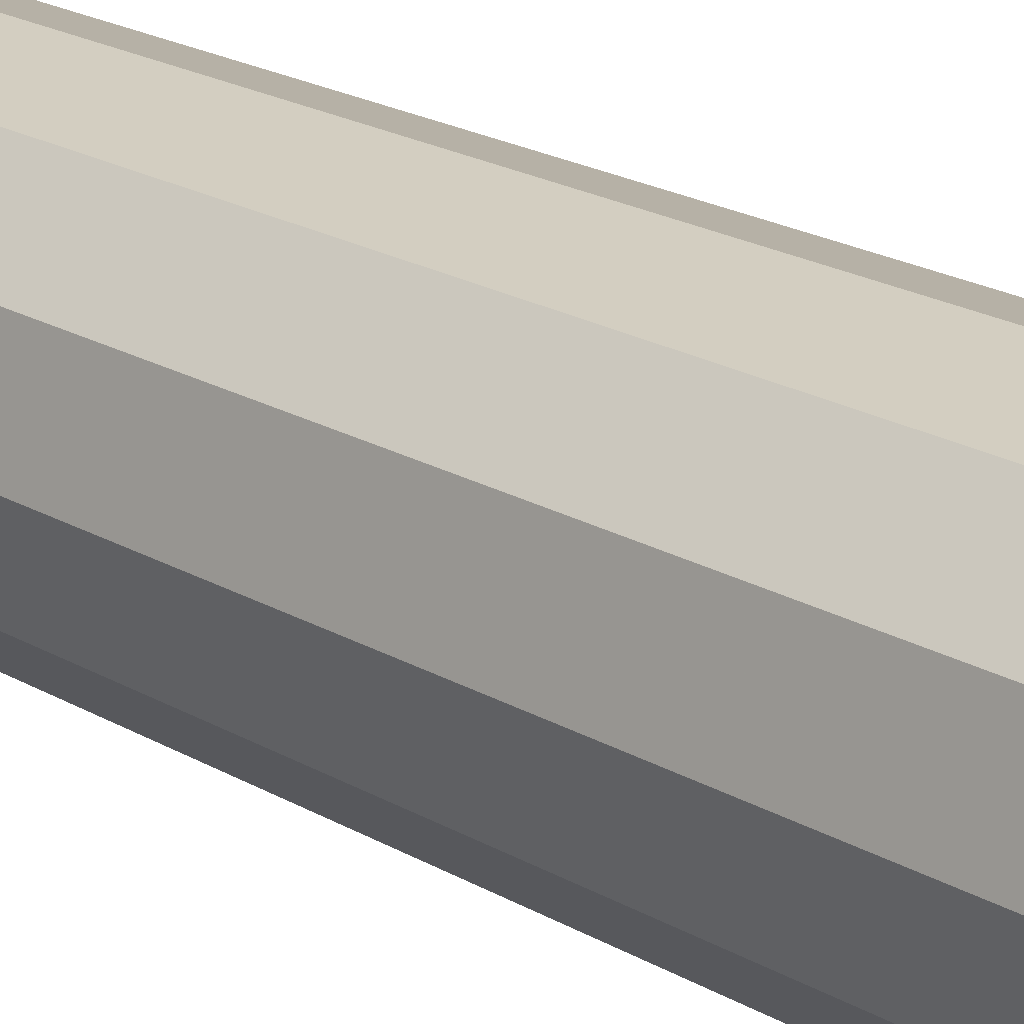
<metadata>
{"format":"obj","ext":"obj","renderer":"f3d","projection":"perspective","resolution":1024,"background":"white","views":[{"elev":19.1,"azim":-41.3,"up":"+Y"}]}
</metadata>
<code>
o obj_0
v 165.2 		194.8 		0
v 173.5 		197 		0
v 181.8 		194.8 		0
v 187.8 		188.8 		0
v 190 		180.5 		0
v 187.8 		172.2 		0
v 165.2 		166.2 		0
v 181.8 		166.2 		0
v 173.5 		164 		0
v 160.7 		189 		117.2
v 185.4 		173.6 		117.2
v 159.2 		188.8 		0
v 160.7 		189 		120.7
v 160 		187.7 		120.7
v 160 		187.7 		117.2
v 159.2 		172.2 		0
v 170.5 		194.6 		117.2
v 157 		180.5 		0
v 161.6 		190.2 		117.2
v 170.3 		194.6 		117.2
v 161.6 		190.2 		120.7
v 173.5 		166.7 		125.5
v 166.6 		168.6 		125.5
v 158.3 		179.2 		117.2
v 158.5 		178.7 		117.2
v 170 		194.6 		117.2
v 161.6 		173.6 		125.5
v 158.2 		179.6 		117.2
v 185.4 		173.6 		120.7
v 160.9 		176.1 		125.5
v 160.6 		176.2 		125.5
v 180.4 		168.6 		120.7
v 180.4 		168.6 		125.5
v 185.4 		173.6 		125.5
v 160.3 		176.4 		125.5
v 180.4 		168.6 		2.498
v 180.4 		168.6 		117.2
v 185.4 		173.6 		2.498
v 161.6 		187.4 		120.7
v 169.4 		194.6 		117.2
v 159.2 		188.8 		125.5
v 159.9 		176.7 		125.5
v 185.4 		170.8 		117.2
v 185.4 		170.8 		120.7
v 187 		173.3 		117.2
v 187 		173.3 		120.7
v 161.6 		187.4 		117.2
v 186.3 		172 		117.2
v 186.3 		172 		120.7
v 158.2 		180 		117.2
v 159.2 		172.2 		125.5
v 157 		180.5 		125.5
v 166.6 		192.4 		120.7
v 158.1 		180.5 		125.5
v 166.6 		192.4 		117.2
v 159.9 		184.3 		125.5
v 160.3 		184.6 		125.5
v 158.2 		181 		117.2
v 173.5 		194.3 		120.7
v 173.5 		194.3 		125.5
v 166.6 		192.4 		125.5
v 160.6 		184.8 		125.5
v 158.1 		180.5 		117.2
v 160.9 		184.9 		125.5
v 173.5 		194.3 		117.2
v 158.2 		181 		117.2
v 181.8 		166.2 		125.5
v 158.2 		181 		120.7
v 173.5 		194.3 		2.498
v 166.6 		192.4 		2.498
v 162.6 		191.4 		117.2
v 173.5 		164 		125.5
v 162.6 		191.4 		120.7
v 158.2 		181.4 		120.7
v 161.6 		187.4 		125.5
v 163.8 		192.4 		117.2
v 163.8 		192.4 		120.7
v 158.2 		181.4 		117.2
v 158.2 		181.4 		117.2
v 167.8 		194.4 		120.7
v 173.5 		166.7 		120.7
v 168.1 		194.4 		120.7
v 165 		193.3 		117.2
v 168.3 		194.5 		120.7
v 168.5 		194.5 		120.7
v 165 		193.3 		120.7
v 168.7 		194.5 		120.7
v 168.9 		194.5 		120.7
v 169.1 		194.6 		120.7
v 173.5 		166.7 		117.2
v 180.4 		192.4 		125.5
v 187.7 		183.8 		125.5
v 173.5 		166.7 		2.498
v 187.9 		183.4 		125.5
v 185.4 		187.4 		125.5
v 186.1 		184.9 		125.5
v 186.4 		184.8 		125.5
v 188.2 		183.1 		125.5
v 186.7 		184.6 		125.5
v 167 		194.3 		120.7
v 158.3 		181.8 		120.7
v 167.2 		194.3 		120.7
v 167.4 		194.3 		120.7
v 180.2 		166.8 		120.7
v 167.6 		194.4 		120.7
v 165.2 		166.2 		125.5
v 187.1 		184.3 		125.5
v 188.4 		182.7 		125.5
v 158.3 		181.8 		117.2
v 158.3 		181.8 		117.2
v 180.4 		166.8 		120.7
v 188.5 		182.3 		125.5
v 180.5 		166.8 		120.7
v 188.7 		181.8 		125.5
v 187.1 		176.7 		125.5
v 186.7 		176.4 		125.5
v 186.4 		176.2 		125.5
v 188.8 		181.4 		125.5
v 173.4 		194.5 		120.7
v 180.2 		166.8 		117.2
v 173.7 		194.4 		120.7
v 173.9 		194.4 		120.7
v 174.2 		194.4 		120.7
v 186.1 		176.1 		125.5
v 174.4 		194.3 		120.7
v 174.7 		194.3 		120.7
v 188.8 		181 		125.5
v 180.4 		166.8 		117.2
v 158.5 		182.3 		120.7
v 188.9 		180.5 		125.5
v 180.5 		166.8 		117.2
v 158.5 		182.3 		117.2
v 158.5 		182.3 		117.2
v 165.2 		194.8 		125.5
v 172.3 		167.1 		120.7
v 172.3 		167.1 		117.2
v 182 		167.7 		117.2
v 182 		167.7 		120.7
v 181.8 		194.8 		125.5
v 171.4 		194.6 		120.7
v 171.7 		194.6 		120.7
v 171.9 		194.6 		120.7
v 172.2 		194.6 		120.7
v 172.4 		194.6 		120.7
v 172.7 		194.6 		120.7
v 172.9 		194.5 		120.7
v 173.5 		197 		125.5
v 173.2 		194.5 		120.7
v 188.8 		180 		125.5
v 180.7 		167 		120.7
v 187.4 		176.9 		117.2
v 187.7 		177.2 		117.2
v 187.9 		177.6 		117.2
v 188.8 		179.6 		125.5
v 188.2 		177.9 		117.2
v 188.4 		178.3 		117.2
v 188.5 		178.7 		117.2
v 188.7 		179.2 		117.2
v 188.8 		179.6 		117.2
v 188.8 		180 		117.2
v 188.7 		179.2 		125.5
v 158.6 		182.7 		120.7
v 180.7 		167 		117.2
v 166.6 		168.6 		2.498
v 188.5 		178.7 		125.5
v 188.4 		178.3 		125.5
v 158.6 		182.7 		117.2
v 158.6 		182.7 		117.2
v 188.2 		177.9 		125.5
v 169.4 		194.6 		120.7
v 169.6 		194.6 		120.7
v 187.9 		177.6 		125.5
v 169.8 		194.6 		120.7
v 172.3 		166.8 		117.2
v 170 		194.6 		120.7
v 172.3 		166.8 		120.7
v 170.3 		194.6 		120.7
v 170.5 		194.6 		120.7
v 187.7 		177.2 		125.5
v 170.7 		194.6 		120.7
v 171 		194.6 		120.7
v 188.9 		180.5 		117.2
v 171.2 		194.6 		120.7
v 188.8 		181 		117.2
v 184.4 		169.6 		117.2
v 184.4 		169.6 		120.7
v 187.4 		176.9 		125.5
v 188.8 		181.4 		117.2
v 188.7 		181.8 		117.2
v 188.5 		182.3 		117.2
v 188.4 		182.7 		117.2
v 188.2 		183.1 		117.2
v 187.9 		183.4 		117.2
v 187.7 		183.8 		117.2
v 187.4 		184.1 		117.2
v 187.3 		180.5 		117.2
v 169.1 		194.6 		117.2
v 168.9 		194.5 		117.2
v 168.7 		194.5 		117.2
v 168.5 		194.5 		117.2
v 168.3 		194.5 		117.2
v 158.8 		183.1 		120.7
v 168.1 		194.4 		117.2
v 167.8 		194.4 		117.2
v 187.7 		174.6 		117.2
v 187.7 		174.6 		120.7
v 166.8 		194.2 		120.7
v 158.8 		183.1 		117.2
v 158.8 		183.1 		117.2
v 166.6 		194.2 		120.7
v 158.2 		182 		117.2
v 158.2 		182 		120.7
v 166.5 		194.1 		120.7
v 167.6 		194.4 		117.2
v 167.4 		194.3 		117.2
v 167.2 		194.3 		117.2
v 167 		194.3 		117.2
v 161.6 		173.6 		2.498
v 166.8 		194.2 		117.2
v 187.4 		184.1 		125.5
v 166.6 		194.2 		117.2
v 166.5 		194.1 		117.2
v 161.6 		187.4 		2.498
v 174.7 		194.3 		117.2
v 159.7 		180.5 		2.498
v 187.8 		172.2 		125.5
v 160.9 		176.1 		117.2
v 174.4 		194.3 		117.2
v 174.2 		194.4 		117.2
v 173.9 		194.4 		117.2
v 173.7 		194.4 		117.2
v 173.4 		194.5 		117.2
v 166.3 		194 		120.7
v 187.3 		180.5 		2.498
v 159.1 		183.4 		120.7
v 185.4 		187.4 		2.498
v 180.4 		192.4 		2.498
v 166.3 		194 		117.2
v 159.1 		183.4 		117.2
v 159.1 		183.4 		117.2
v 179.6 		166.7 		120.7
v 179.8 		166.7 		120.7
v 173.2 		194.5 		117.2
v 172.9 		194.5 		117.2
v 172.7 		194.6 		117.2
v 172.4 		194.6 		117.2
v 172.2 		194.6 		117.2
v 171.9 		194.6 		117.2
v 171.7 		194.6 		117.2
v 171.4 		194.6 		117.2
v 180 		166.7 		120.7
v 159.7 		180.5 		117.2
v 183.2 		168.6 		117.2
v 183.2 		168.6 		120.7
v 159.3 		183.8 		120.7
v 159.3 		183.8 		117.2
v 159.3 		183.8 		117.2
v 178.7 		166.5 		120.7
v 171.2 		194.6 		117.2
v 160.6 		176.2 		117.2
v 178.9 		166.6 		120.7
v 187.8 		188.8 		125.5
v 171 		194.6 		117.2
v 170.7 		194.6 		117.2
v 169.8 		194.6 		117.2
v 169.6 		194.6 		117.2
v 160.3 		176.4 		117.2
v 179.2 		166.6 		120.7
v 190 		180.5 		125.5
v 159.6 		184.1 		120.7
v 159.9 		176.7 		117.2
v 179.4 		166.6 		120.7
v 159.6 		184.1 		117.2
v 159.6 		184.1 		117.2
v 174.7 		193.9 		120.7
v 174.7 		193.9 		117.2
v 177.4 		166.4 		120.7
v 159.6 		176.9 		125.5
v 177.6 		166.4 		120.7
v 174.7 		194.2 		117.2
v 174.7 		194.2 		120.7
v 159.3 		177.2 		125.5
v 177.9 		166.4 		120.7
v 159.1 		177.6 		125.5
v 178.1 		166.5 		120.7
v 188.8 		180 		117.2
v 188.8 		180 		120.7
v 158.8 		177.9 		125.5
v 158.4 		183.5 		117.2
v 158.4 		183.5 		120.7
v 178.3 		166.5 		120.7
v 188.8 		179.6 		120.7
v 158.6 		178.3 		125.5
v 178.5 		166.5 		120.7
v 158.5 		178.7 		125.5
v 188.8 		179.6 		117.2
v 158.3 		179.2 		125.5
v 186.1 		184.9 		117.2
v 158.2 		179.6 		125.5
v 158.2 		180 		125.5
v 160.9 		184.9 		120.7
v 158.2 		181 		125.5
v 160.9 		184.9 		117.2
v 160.9 		184.9 		117.2
v 179.6 		166.7 		117.2
v 158.2 		181.4 		125.5
v 188.7 		179.2 		120.7
v 158.3 		181.8 		125.5
v 179.8 		166.7 		117.2
v 158.5 		182.3 		125.5
v 188.7 		179.2 		117.2
v 158.6 		182.7 		125.5
v 180 		166.7 		117.2
v 158.8 		183.1 		125.5
v 159.1 		183.4 		125.5
v 186.4 		184.8 		117.2
v 159.3 		183.8 		125.5
v 186.7 		184.6 		117.2
v 178.9 		166.6 		117.2
v 159.6 		184.1 		125.5
v 178.7 		166.5 		117.2
v 187.1 		184.3 		117.2
v 188.5 		178.7 		120.7
v 179.2 		166.6 		117.2
v 179.4 		166.6 		117.2
v 188.5 		178.7 		117.2
v 177.4 		166.4 		117.2
v 177.6 		166.4 		117.2
v 178.1 		166.5 		117.2
v 177.9 		166.4 		117.2
v 178.3 		166.5 		117.2
v 178.5 		166.5 		117.2
v 188.4 		178.3 		120.7
v 188.4 		178.3 		117.2
v 176 		166.4 		120.7
v 176.3 		166.4 		120.7
v 175.8 		166.4 		120.7
v 177 		166.4 		120.7
v 186.1 		176.1 		120.7
v 177.2 		166.4 		120.7
v 159.9 		184.3 		120.7
v 186.1 		176.1 		117.2
v 186.1 		176.1 		117.2
v 175.6 		166.4 		120.7
v 159.9 		184.3 		117.2
v 159.9 		184.3 		117.2
v 176.5 		166.4 		120.7
v 188.2 		177.9 		120.7
v 176.7 		166.4 		120.7
v 188.2 		177.9 		117.2
v 188.8 		179 		117.2
v 188.8 		179 		120.7
v 160.3 		184.6 		120.7
v 158.8 		185 		117.2
v 158.8 		185 		120.7
v 174.8 		166.4 		120.7
v 175.1 		166.4 		120.7
v 160.3 		184.6 		117.2
v 160.3 		184.6 		117.2
v 175.3 		166.4 		120.7
v 160.6 		184.8 		120.7
v 173.6 		166.5 		120.7
v 173.8 		166.5 		120.7
v 187.9 		177.6 		120.7
v 160.6 		184.8 		117.2
v 160.6 		184.8 		117.2
v 174.1 		166.5 		120.7
v 187.9 		177.6 		117.2
v 174.3 		166.4 		120.7
v 174.6 		166.4 		120.7
v 187.1 		176.7 		120.7
v 187.7 		177.2 		120.7
v 187.1 		176.7 		117.2
v 187.1 		176.7 		117.2
v 173.3 		166.6 		120.7
v 187.7 		177.2 		117.2
v 186.7 		176.4 		120.7
v 176.3 		166.4 		117.2
v 176 		166.4 		117.2
v 186.7 		176.4 		117.2
v 186.7 		176.4 		117.2
v 175.8 		166.4 		117.2
v 177.2 		166.4 		117.2
v 177 		166.4 		117.2
v 187.4 		176.9 		120.7
v 186.4 		176.2 		120.7
v 186.4 		176.2 		117.2
v 186.4 		176.2 		117.2
v 187.4 		176.9 		117.2
v 175.6 		166.4 		117.2
v 176.5 		166.4 		117.2
v 176.7 		166.4 		117.2
v 175.1 		166.4 		117.2
v 174.8 		166.4 		117.2
v 175.3 		166.4 		117.2
v 159.3 		186.4 		117.2
v 159.3 		186.4 		120.7
v 188.6 		177.5 		117.2
v 188.6 		177.5 		120.7
v 173.8 		166.5 		117.2
v 173.6 		166.5 		117.2
v 174.1 		166.5 		117.2
v 174.3 		166.4 		117.2
v 158.6 		178.3 		117.2
v 158.8 		177.9 		117.2
v 159.1 		177.6 		117.2
v 159.3 		177.2 		117.2
v 159.6 		176.9 		117.2
v 174.6 		166.4 		117.2
v 173.3 		166.6 		117.2
v 172.3 		166.7 		117.2
v 172.3 		166.7 		120.7
v 188.2 		176 		117.2
v 188.2 		176 		120.7
v 172.6 		166.7 		117.2
v 172.6 		166.7 		120.7
v 172.8 		166.6 		117.2
v 172.8 		166.6 		120.7
v 173.1 		166.6 		117.2
v 173.1 		166.6 		120.7
g group_0_undefined
f 7 16 8
f 8 1 2
f 8 2 3
f 6 8 4
f 5 6 4
f 3 4 8
f 9 7 8
f 18 12 8
f 10 13 14
f 10 14 15
f 18 8 16
f 1 8 12
f 19 21 13
f 19 13 10
f 27 51 23
f 29 32 33
f 29 33 34
f 36 37 11
f 36 11 38
f 35 51 31
f 14 13 39
f 13 21 39
f 44 43 185
f 52 12 18
f 31 51 30
f 42 51 35
f 45 46 205
f 47 19 10
f 15 47 10
f 106 23 51
f 48 49 46
f 48 46 45
f 43 44 49
f 43 49 48
f 83 76 55
f 54 302 52
f 51 295 52
f 44 186 29
f 46 49 29
f 57 41 56
f 60 61 59
f 53 59 61
f 62 41 57
f 302 54 58
f 54 63 58
f 70 65 55
f 44 29 49
f 68 58 66
f 18 16 51
f 69 65 70
f 9 67 72
f 8 67 9
f 43 11 185
f 37 185 11
f 64 41 62
f 21 19 73
f 71 73 19
f 74 306 68
f 58 68 302
f 52 18 51
f 75 41 64
f 76 77 73
f 76 73 71
f 11 43 48
f 11 48 45
f 205 11 45
f 78 79 66
f 78 66 58
f 75 61 41
f 81 22 32
f 33 32 22
f 212 68 211
f 83 86 77
f 83 77 76
f 134 41 61
f 88 89 53
f 87 88 53
f 85 87 53
f 84 85 53
f 89 170 53
f 60 147 61
f 36 93 37
f 90 37 93
f 211 66 79
f 95 262 91
f 99 262 97
f 106 51 7
f 97 262 96
f 98 191 108
f 103 105 53
f 80 82 53
f 105 80 53
f 262 99 107
f 109 110 79
f 109 79 78
f 95 96 262
f 108 191 112
f 16 7 51
f 66 211 68
f 113 131 111
f 68 212 74
f 117 226 116
f 251 104 120
f 122 59 121
f 123 59 122
f 125 275 123
f 126 275 125
f 119 121 59
f 34 226 124
f 128 120 104
f 128 104 111
f 117 124 226
f 106 7 72
f 9 72 7
f 33 67 34
f 131 128 111
f 72 67 22
f 132 133 110
f 132 110 109
f 134 61 147
f 139 147 91
f 60 91 147
f 262 139 91
f 164 23 136
f 143 144 53
f 144 145 53
f 145 146 53
f 59 53 146
f 146 148 59
f 119 59 148
f 142 143 53
f 74 212 101
f 138 137 150
f 79 110 211
f 133 211 110
f 23 22 135
f 135 136 23
f 81 135 22
f 154 161 269
f 161 165 269
f 153 196 152
f 155 196 153
f 156 196 155
f 157 196 156
f 158 196 157
f 159 196 158
f 160 196 159
f 150 137 163
f 129 162 312
f 226 269 165
f 93 164 136
f 93 136 90
f 166 226 165
f 169 226 166
f 131 113 150
f 167 168 133
f 167 133 132
f 172 226 169
f 411 174 176
f 179 226 172
f 131 150 163
f 171 53 170
f 173 53 171
f 175 53 173
f 177 53 175
f 178 53 177
f 180 53 178
f 181 53 180
f 183 53 181
f 140 53 183
f 82 84 53
f 86 83 233
f 187 226 179
f 135 176 174
f 135 174 136
f 141 142 53
f 102 103 53
f 129 101 212
f 86 53 77
f 77 53 73
f 21 73 39
f 115 226 187
f 189 196 188
f 190 196 189
f 191 196 190
f 192 196 191
f 184 188 196
f 182 184 196
f 193 196 192
f 194 196 193
f 195 196 194
f 160 182 196
f 168 289 133
f 47 55 71
f 19 47 71
f 81 420 135
f 116 226 115
f 162 202 312
f 199 200 55
f 201 55 200
f 198 199 55
f 203 55 201
f 204 55 203
f 214 55 204
f 208 209 168
f 208 168 167
f 46 206 205
f 210 213 222
f 136 174 411
f 415 417 136
f 411 415 136
f 217 55 216
f 219 55 217
f 216 55 215
f 23 164 27
f 218 27 164
f 212 290 129
f 210 221 207
f 219 207 221
f 221 210 222
f 209 289 168
f 225 218 223
f 70 223 218
f 164 69 218
f 93 69 164
f 36 69 93
f 38 69 36
f 234 69 38
f 236 237 234
f 69 234 237
f 70 218 69
f 230 65 229
f 65 276 229
f 231 65 230
f 232 65 231
f 65 232 243
f 228 229 276
f 238 233 83
f 222 213 233
f 239 240 209
f 239 209 208
f 6 226 67
f 8 6 67
f 222 233 238
f 118 269 114
f 108 262 98
f 202 162 290
f 162 129 290
f 127 269 118
f 114 269 112
f 248 249 55
f 247 248 55
f 246 247 55
f 245 246 55
f 249 250 55
f 250 259 55
f 130 269 127
f 185 186 44
f 240 289 209
f 186 185 253
f 186 253 254
f 149 154 269
f 53 86 233
f 53 233 213
f 53 213 210
f 53 210 207
f 53 207 100
f 100 102 53
f 252 227 225
f 137 138 253
f 254 253 138
f 39 73 53
f 256 257 240
f 256 240 239
f 140 141 53
f 225 227 218
f 27 218 227
f 27 227 30
f 220 262 107
f 92 262 220
f 94 262 92
f 98 262 94
f 112 262 108
f 211 289 212
f 235 202 290
f 263 264 55
f 264 17 55
f 17 20 55
f 20 26 55
f 26 265 55
f 265 266 55
f 266 40 55
f 215 55 214
f 40 197 55
f 197 198 55
f 257 354 240
f 83 55 238
f 238 55 222
f 221 222 55
f 219 221 55
f 243 244 65
f 242 32 251
f 111 32 113
f 104 32 111
f 251 32 104
f 130 149 269
f 262 112 269
f 76 71 55
f 259 263 55
f 244 245 55
f 55 65 244
f 273 274 257
f 273 257 256
f 237 91 276
f 72 22 106
f 23 106 22
f 33 22 67
f 226 34 67
f 290 212 289
f 275 276 91
f 91 60 275
f 59 275 60
f 290 355 235
f 31 30 260
f 227 260 30
f 284 51 282
f 288 51 284
f 293 51 288
f 297 52 295
f 150 113 32
f 138 150 32
f 254 138 32
f 186 254 32
f 344 360 32
f 32 29 186
f 65 69 276
f 267 35 260
f 31 260 35
f 237 276 69
f 271 42 267
f 35 267 42
f 126 224 281
f 280 281 224
f 160 149 182
f 130 182 149
f 275 281 280
f 275 280 276
f 329 330 283
f 329 283 285
f 42 278 51
f 42 271 408
f 128 131 37
f 163 37 131
f 137 37 163
f 286 287 160
f 281 275 126
f 59 123 275
f 27 30 51
f 285 291 329
f 331 329 291
f 276 280 224
f 224 228 276
f 149 160 287
f 292 154 287
f 282 51 278
f 267 260 252
f 227 252 260
f 271 267 252
f 332 331 291
f 332 291 294
f 295 51 293
f 91 237 95
f 236 95 237
f 160 159 286
f 296 286 159
f 299 52 297
f 283 330 279
f 300 52 299
f 258 332 294
f 211 133 289
f 274 354 257
f 306 308 52
f 302 306 52
f 272 241 305
f 54 300 63
f 308 310 52
f 309 305 241
f 309 241 242
f 41 52 310
f 158 311 296
f 158 296 159
f 273 345 274
f 346 274 345
f 242 251 309
f 313 309 251
f 351 352 286
f 287 286 352
f 234 196 298
f 96 95 298
f 236 298 95
f 234 298 236
f 315 41 314
f 312 41 310
f 120 313 251
f 287 352 292
f 317 41 315
f 226 6 5
f 351 286 296
f 258 261 321
f 319 321 261
f 56 41 320
f 320 41 317
f 312 314 41
f 269 226 5
f 324 319 261
f 324 261 268
f 54 52 300
f 316 97 96
f 316 96 298
f 346 354 274
f 97 316 99
f 318 99 316
f 157 326 311
f 157 311 158
f 268 272 324
f 325 324 272
f 322 107 99
f 322 99 318
f 75 64 301
f 305 325 272
f 307 292 352
f 328 327 277
f 328 277 279
f 269 5 262
f 296 311 351
f 326 351 311
f 195 322 196
f 322 318 196
f 318 316 196
f 298 196 316
f 255 235 355
f 301 39 75
f 5 4 262
f 330 328 279
f 258 321 332
f 156 334 326
f 156 326 157
f 262 4 139
f 354 355 289
f 303 304 47
f 223 47 304
f 252 225 304
f 223 304 225
f 335 382 337
f 270 255 355
f 383 338 340
f 323 307 352
f 277 327 340
f 289 240 354
f 334 398 326
f 337 382 344
f 139 4 3
f 155 350 334
f 155 334 156
f 3 2 139
f 38 11 343
f 57 56 353
f 341 353 56
f 290 289 355
f 383 327 37
f 355 354 396
f 351 398 352
f 358 359 346
f 358 346 345
f 29 124 339
f 325 305 37
f 253 37 137
f 120 128 37
f 185 37 253
f 333 323 399
f 352 399 323
f 147 139 2
f 34 124 29
f 350 398 334
f 342 343 11
f 196 234 343
f 38 343 234
f 353 361 62
f 353 62 57
f 278 42 408
f 348 364 172
f 365 366 359
f 365 359 358
f 278 408 282
f 407 282 408
f 153 368 350
f 153 350 155
f 386 206 339
f 355 397 341
f 270 355 341
f 284 282 407
f 403 367 369
f 399 352 398
f 405 288 284
f 370 403 369
f 348 333 399
f 301 62 361
f 404 293 288
f 404 288 405
f 87 85 200
f 368 398 350
f 303 366 365
f 303 365 304
f 293 404 295
f 25 295 404
f 40 170 89
f 2 134 147
f 1 134 2
f 364 372 172
f 295 25 297
f 24 297 25
f 373 374 151
f 353 341 397
f 200 85 84
f 152 376 368
f 152 368 153
f 28 299 297
f 28 297 24
f 303 396 366
f 299 28 300
f 50 300 28
f 371 377 116
f 335 336 379
f 378 379 336
f 105 103 215
f 380 381 374
f 380 374 373
f 50 63 300
f 359 396 346
f 335 379 382
f 351 326 398
f 376 413 368
f 215 103 102
f 361 353 397
f 302 68 306
f 102 100 217
f 338 383 384
f 377 386 116
f 387 388 381
f 387 381 380
f 101 308 306
f 101 306 74
f 151 389 376
f 151 376 152
f 217 100 207
f 308 101 310
f 129 310 101
f 383 340 327
f 301 361 397
f 371 385 414
f 203 201 82
f 84 82 201
f 312 310 129
f 388 205 381
f 354 346 396
f 364 348 399
f 382 390 344
f 203 82 80
f 203 80 204
f 202 314 312
f 389 413 376
f 342 388 387
f 342 387 343
f 204 80 105
f 204 105 214
f 235 315 314
f 235 314 202
f 336 347 378
f 391 378 347
f 377 371 206
f 315 235 317
f 255 317 235
f 89 88 198
f 89 198 197
f 392 391 347
f 392 347 349
f 270 320 317
f 270 317 255
f 198 88 87
f 198 87 199
f 374 389 151
f 392 349 384
f 338 384 349
f 341 56 320
f 341 320 270
f 199 87 200
f 64 62 301
f 205 388 342
f 413 374 205
f 360 344 395
f 390 395 344
f 301 397 39
f 89 197 40
f 29 339 206
f 372 364 414
f 399 414 364
f 356 357 394
f 393 394 357
f 15 396 47
f 11 205 342
f 84 201 200
f 374 413 389
f 355 396 397
f 395 393 357
f 395 357 360
f 115 187 371
f 41 1 12
f 14 397 396
f 14 396 15
f 115 371 116
f 214 105 215
f 386 117 116
f 358 345 252
f 273 252 345
f 365 358 252
f 304 365 252
f 14 39 397
f 134 1 41
f 339 124 386
f 117 386 124
f 362 363 401
f 400 401 363
f 102 216 215
f 61 75 39
f 385 372 414
f 359 366 396
f 303 47 396
f 373 196 380
f 151 196 373
f 152 196 151
f 387 380 196
f 343 387 196
f 216 102 217
f 402 400 363
f 402 363 367
f 223 70 47
f 61 39 53
f 367 403 402
f 207 219 217
f 206 46 29
f 55 47 70
f 28 24 252
f 24 25 252
f 25 404 252
f 404 405 252
f 405 406 252
f 406 407 252
f 408 252 407
f 408 271 252
f 409 403 370
f 148 243 232
f 119 148 232
f 409 370 394
f 356 394 370
f 398 368 413
f 41 12 52
f 399 398 413
f 410 419 375
f 224 126 125
f 224 125 228
f 381 205 374
f 208 167 252
f 167 132 252
f 132 109 252
f 109 78 252
f 78 58 252
f 58 63 252
f 63 50 252
f 50 28 252
f 239 208 252
f 256 239 252
f 256 252 273
f 410 375 401
f 362 401 375
f 228 125 123
f 228 123 229
f 229 123 122
f 229 122 230
f 411 176 412
f 399 413 414
f 206 414 413
f 206 413 205
f 415 411 412
f 415 412 416
f 230 122 121
f 230 121 231
f 386 377 206
f 206 371 414
f 417 415 416
f 417 416 418
f 231 121 119
f 231 119 232
f 220 107 195
f 419 417 418
f 419 418 420
f 195 194 92
f 143 142 247
f 193 94 194
f 92 194 94
f 94 193 192
f 94 192 98
f 375 419 420
f 98 192 191
f 191 190 112
f 189 114 190
f 112 190 114
f 272 32 241
f 241 32 242
f 291 285 32
f 114 189 188
f 114 188 118
f 184 127 188
f 118 188 127
f 127 184 182
f 127 182 130
f 149 287 154
f 154 292 307
f 154 307 161
f 243 148 146
f 272 268 32
f 268 261 32
f 261 258 32
f 258 294 32
f 291 32 294
f 283 32 285
f 279 277 32
f 340 338 32
f 277 340 32
f 323 165 307
f 161 307 165
f 165 323 333
f 165 333 166
f 348 169 333
f 166 333 169
f 169 348 172
f 372 179 172
f 179 372 385
f 179 385 187
f 338 349 32
f 349 347 32
f 347 336 32
f 336 335 32
f 335 337 32
f 344 32 337
f 283 279 32
f 144 143 247
f 385 371 187
f 322 195 107
f 220 195 92
f 259 250 183
f 360 357 32
f 357 356 32
f 356 370 32
f 370 369 32
f 369 367 32
f 81 32 367
f 363 81 367
f 362 81 363
f 375 81 362
f 175 173 26
f 81 375 420
f 418 135 420
f 416 135 418
f 412 135 416
f 176 135 412
f 171 170 40
f 120 37 313
f 313 37 309
f 180 178 17
f 177 20 178
f 17 178 20
f 20 177 175
f 20 175 26
f 328 330 37
f 330 329 37
f 329 331 37
f 331 332 37
f 321 37 332
f 319 37 321
f 325 37 324
f 305 309 37
f 247 142 248
f 248 142 141
f 248 141 249
f 37 395 390
f 37 390 382
f 37 382 379
f 37 379 378
f 37 378 391
f 37 391 392
f 37 392 384
f 37 384 383
f 327 328 37
f 319 324 37
f 140 183 250
f 249 141 140
f 249 140 250
f 90 419 410
f 90 410 401
f 90 401 400
f 90 400 402
f 403 37 402
f 409 37 403
f 394 37 409
f 393 37 394
f 395 37 393
f 90 402 37
f 244 243 146
f 90 136 419
f 417 419 136
f 146 145 244
f 245 244 145
f 145 144 245
f 246 245 144
f 247 246 144
f 406 284 407
f 284 406 405
f 181 180 264
f 181 264 263
f 181 263 183
f 259 183 263
f 26 173 265
f 265 173 171
f 265 171 266
f 266 171 40
f 264 180 17

</code>
